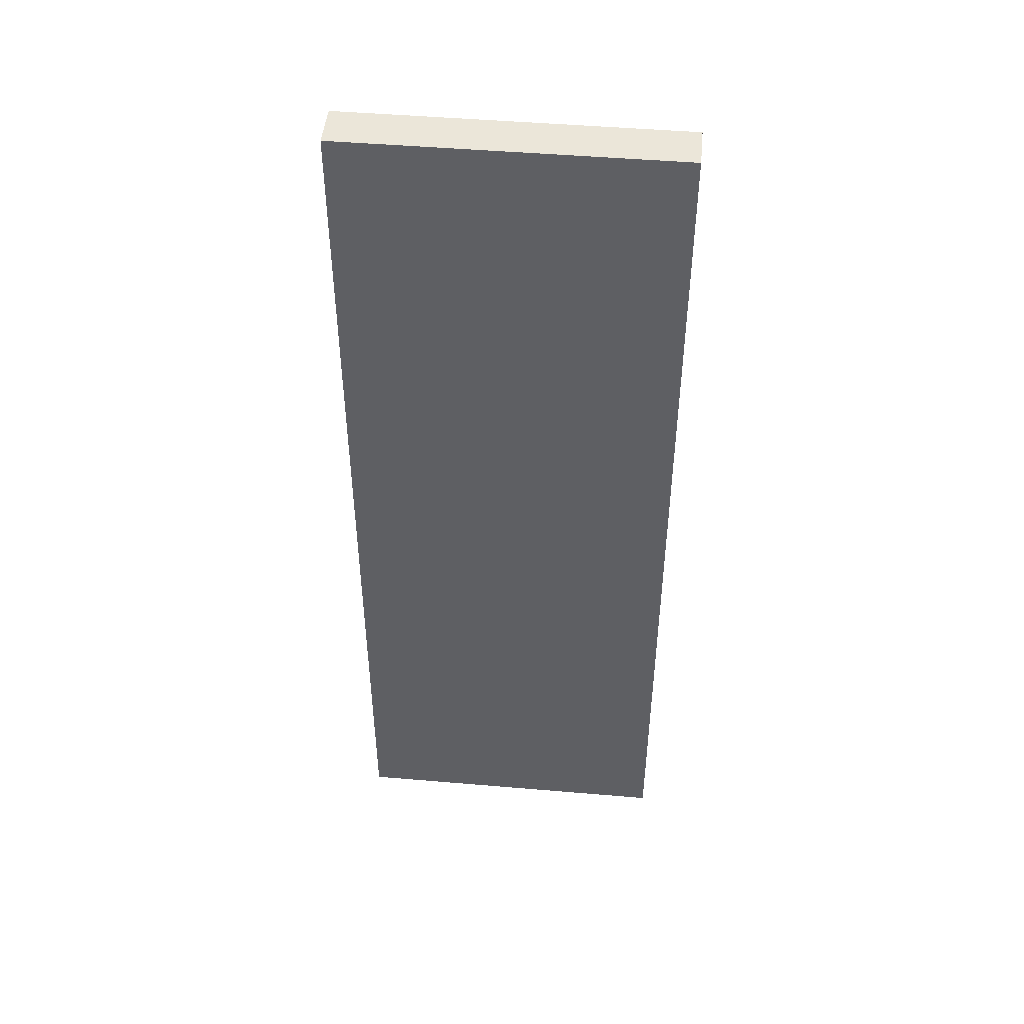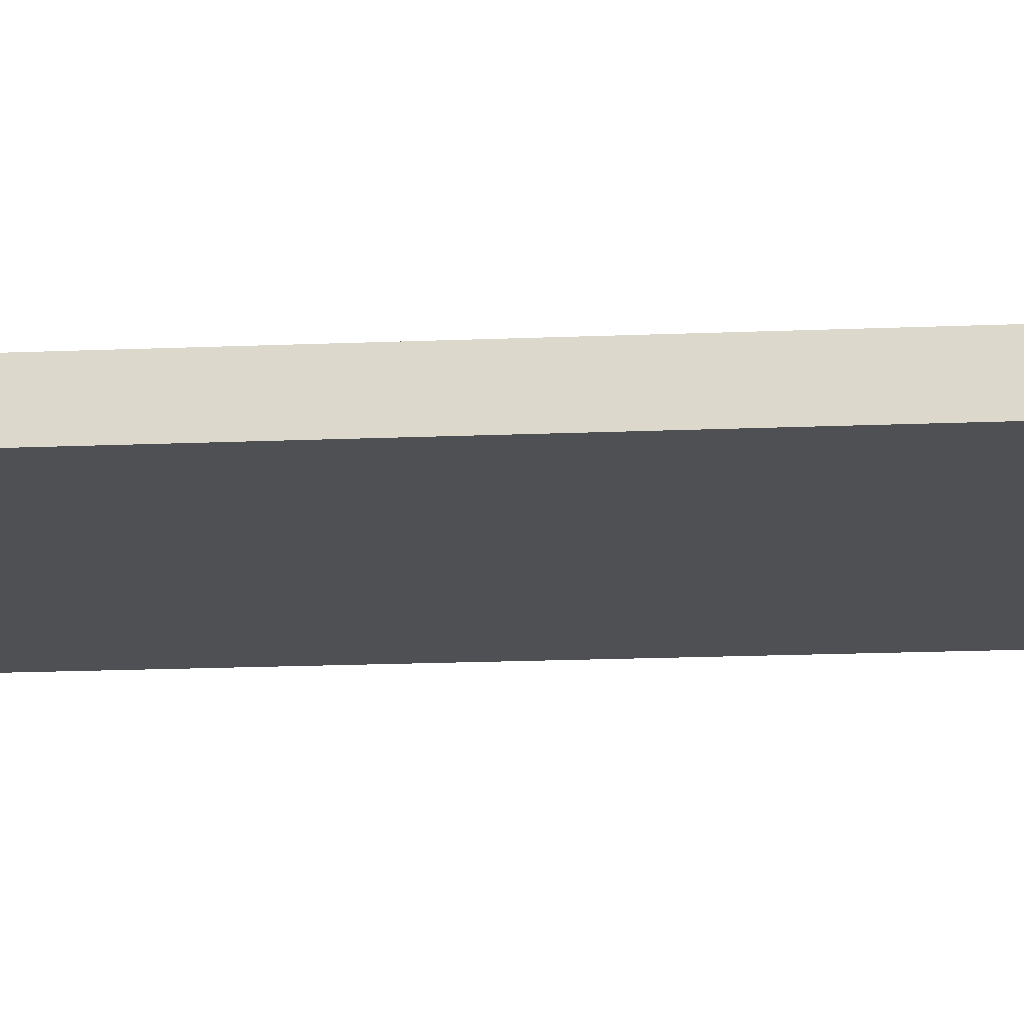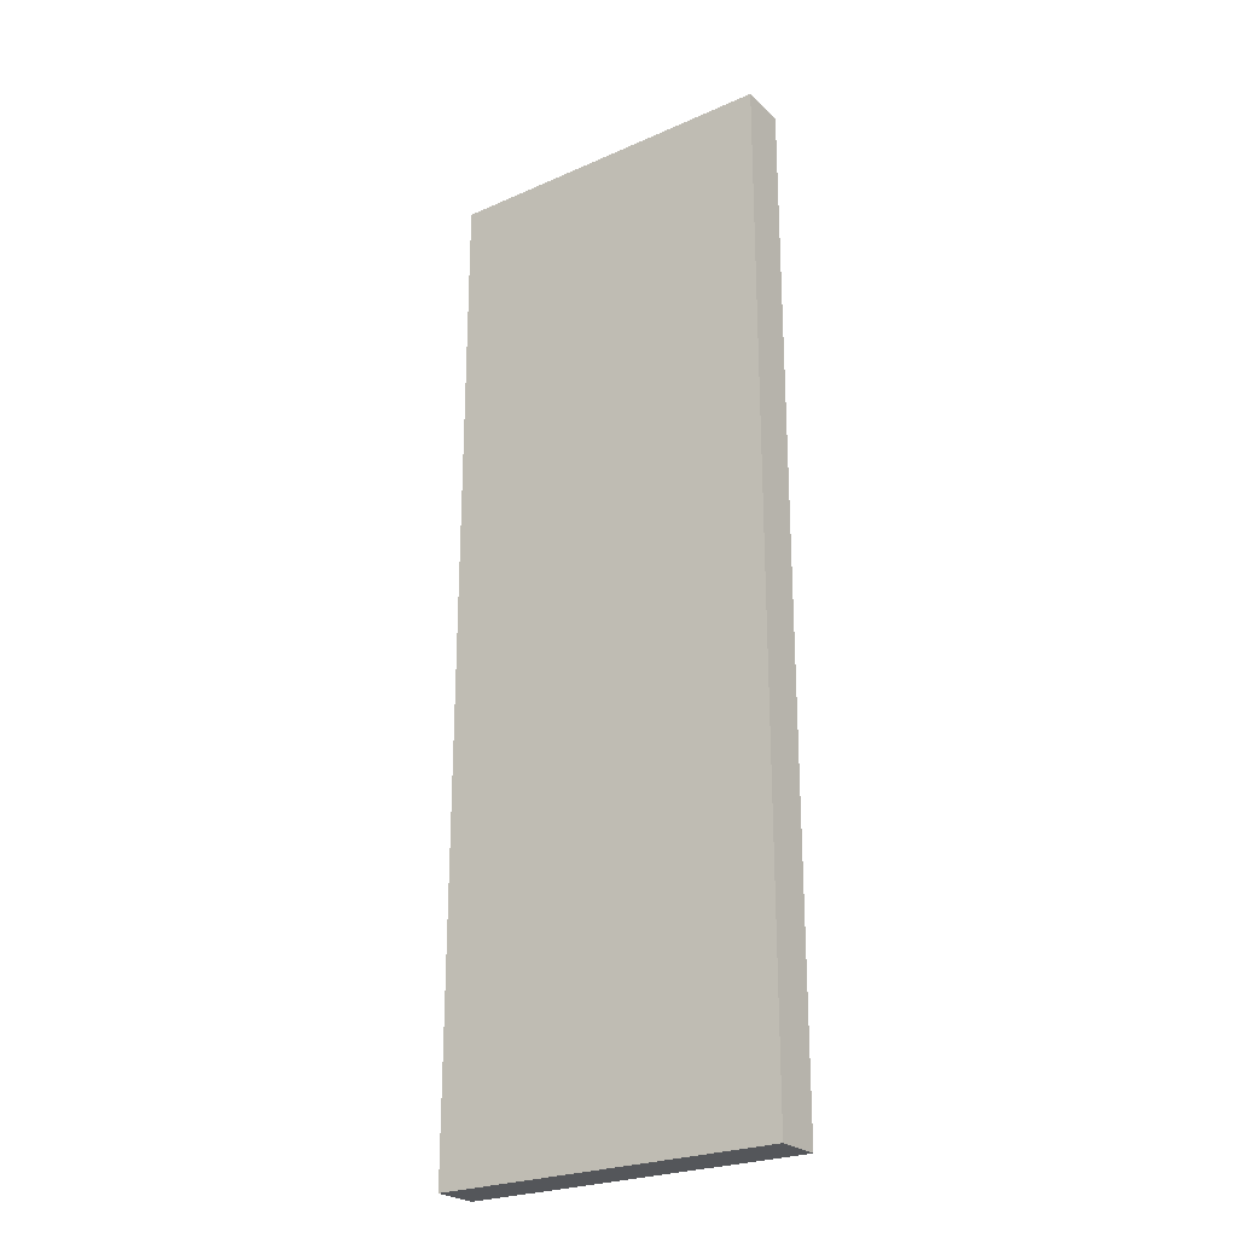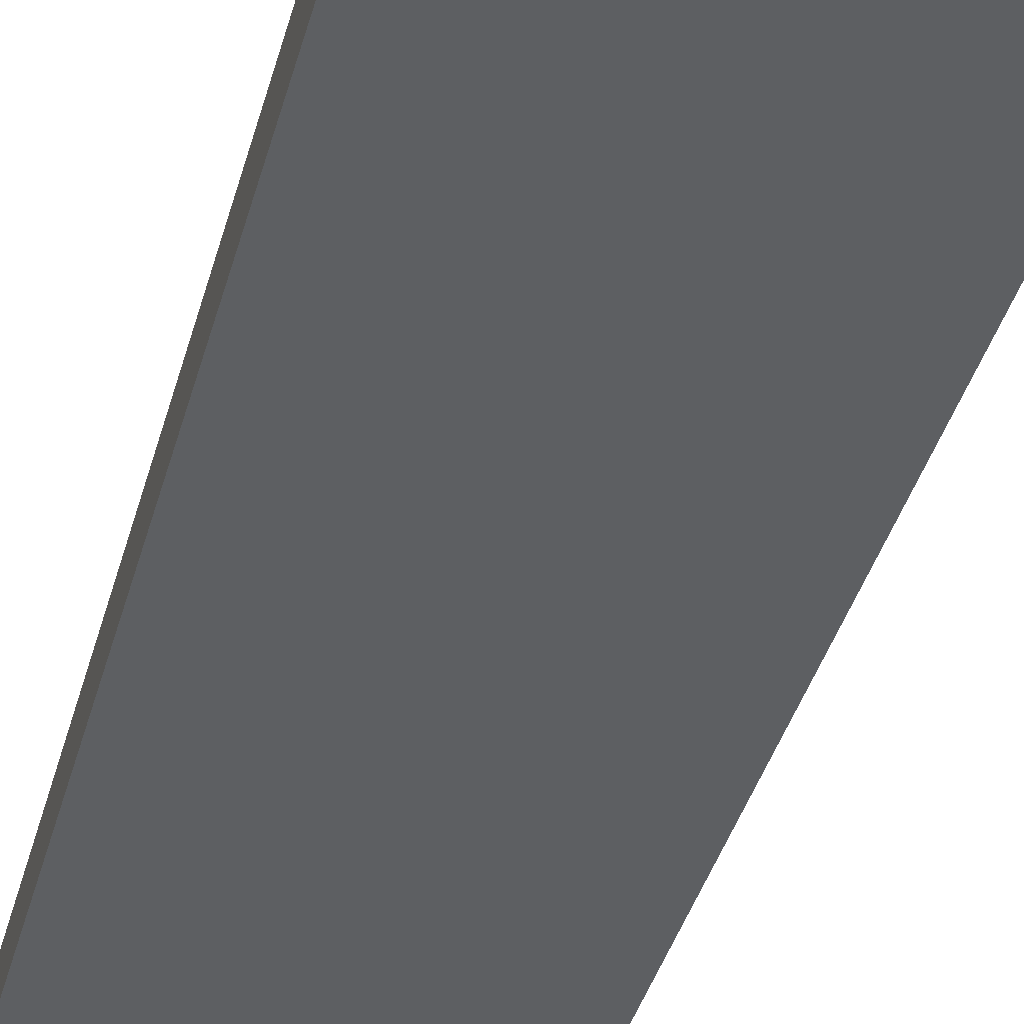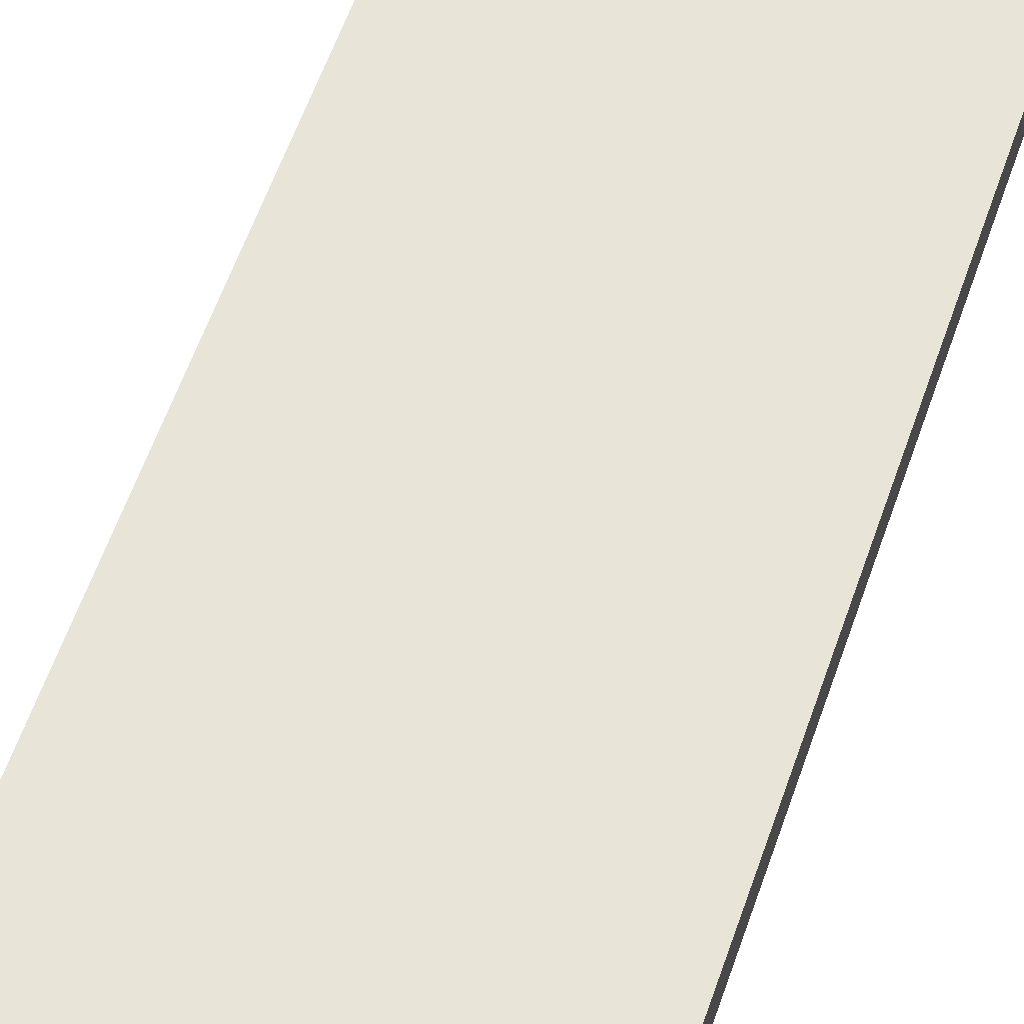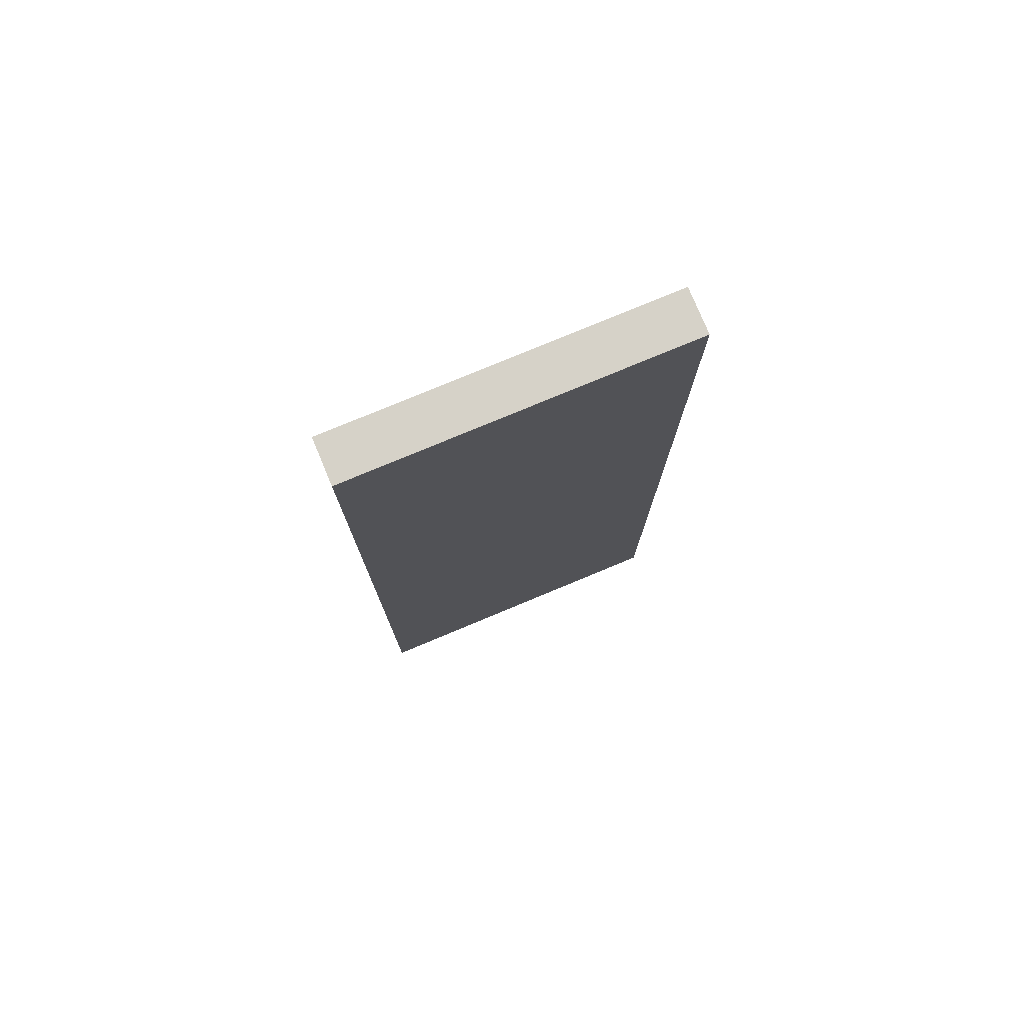
<metadata>
{"format":"obj","ext":"obj","renderer":"f3d","projection":"perspective","resolution":1024,"background":"white","views":[{"elev":47.5,"azim":5.5,"up":"+Z"},{"elev":-19.0,"azim":94.4,"up":"+Y"},{"elev":-25.3,"azim":-144.8,"up":"+Z"},{"elev":-39.5,"azim":-14.9,"up":"+Y"},{"elev":60.1,"azim":-160.8,"up":"+Y"},{"elev":77.8,"azim":-22.6,"up":"+Z"}]}
</metadata>
<code>
o Group11/mesh27/mesh27-geometry#mesh27-geometry
v 0.2168 -0.1743 -0.2184
v 0.3632 -0.1743 0.2111
v 0.2168 -0.1743 0.2111
v 0.3632 -0.1743 -0.2184
v 0.2168 -0.1547 0.2111
v 0.3632 -0.1547 -0.2184
v 0.3632 -0.1547 0.2111
v 0.2168 -0.1547 -0.2184
f 1 2 3
f 2 1 4
f 3 2 1
f 4 1 2
f 2 5 3
f 3 5 2
f 5 1 3
f 3 1 5
f 1 6 4
f 4 6 1
f 6 2 4
f 4 2 6
f 5 2 7
f 7 2 5
f 1 5 8
f 8 5 1
f 6 1 8
f 8 1 6
f 2 6 7
f 7 6 2
f 6 5 7
f 7 5 6
f 5 6 8
f 8 6 5

</code>
